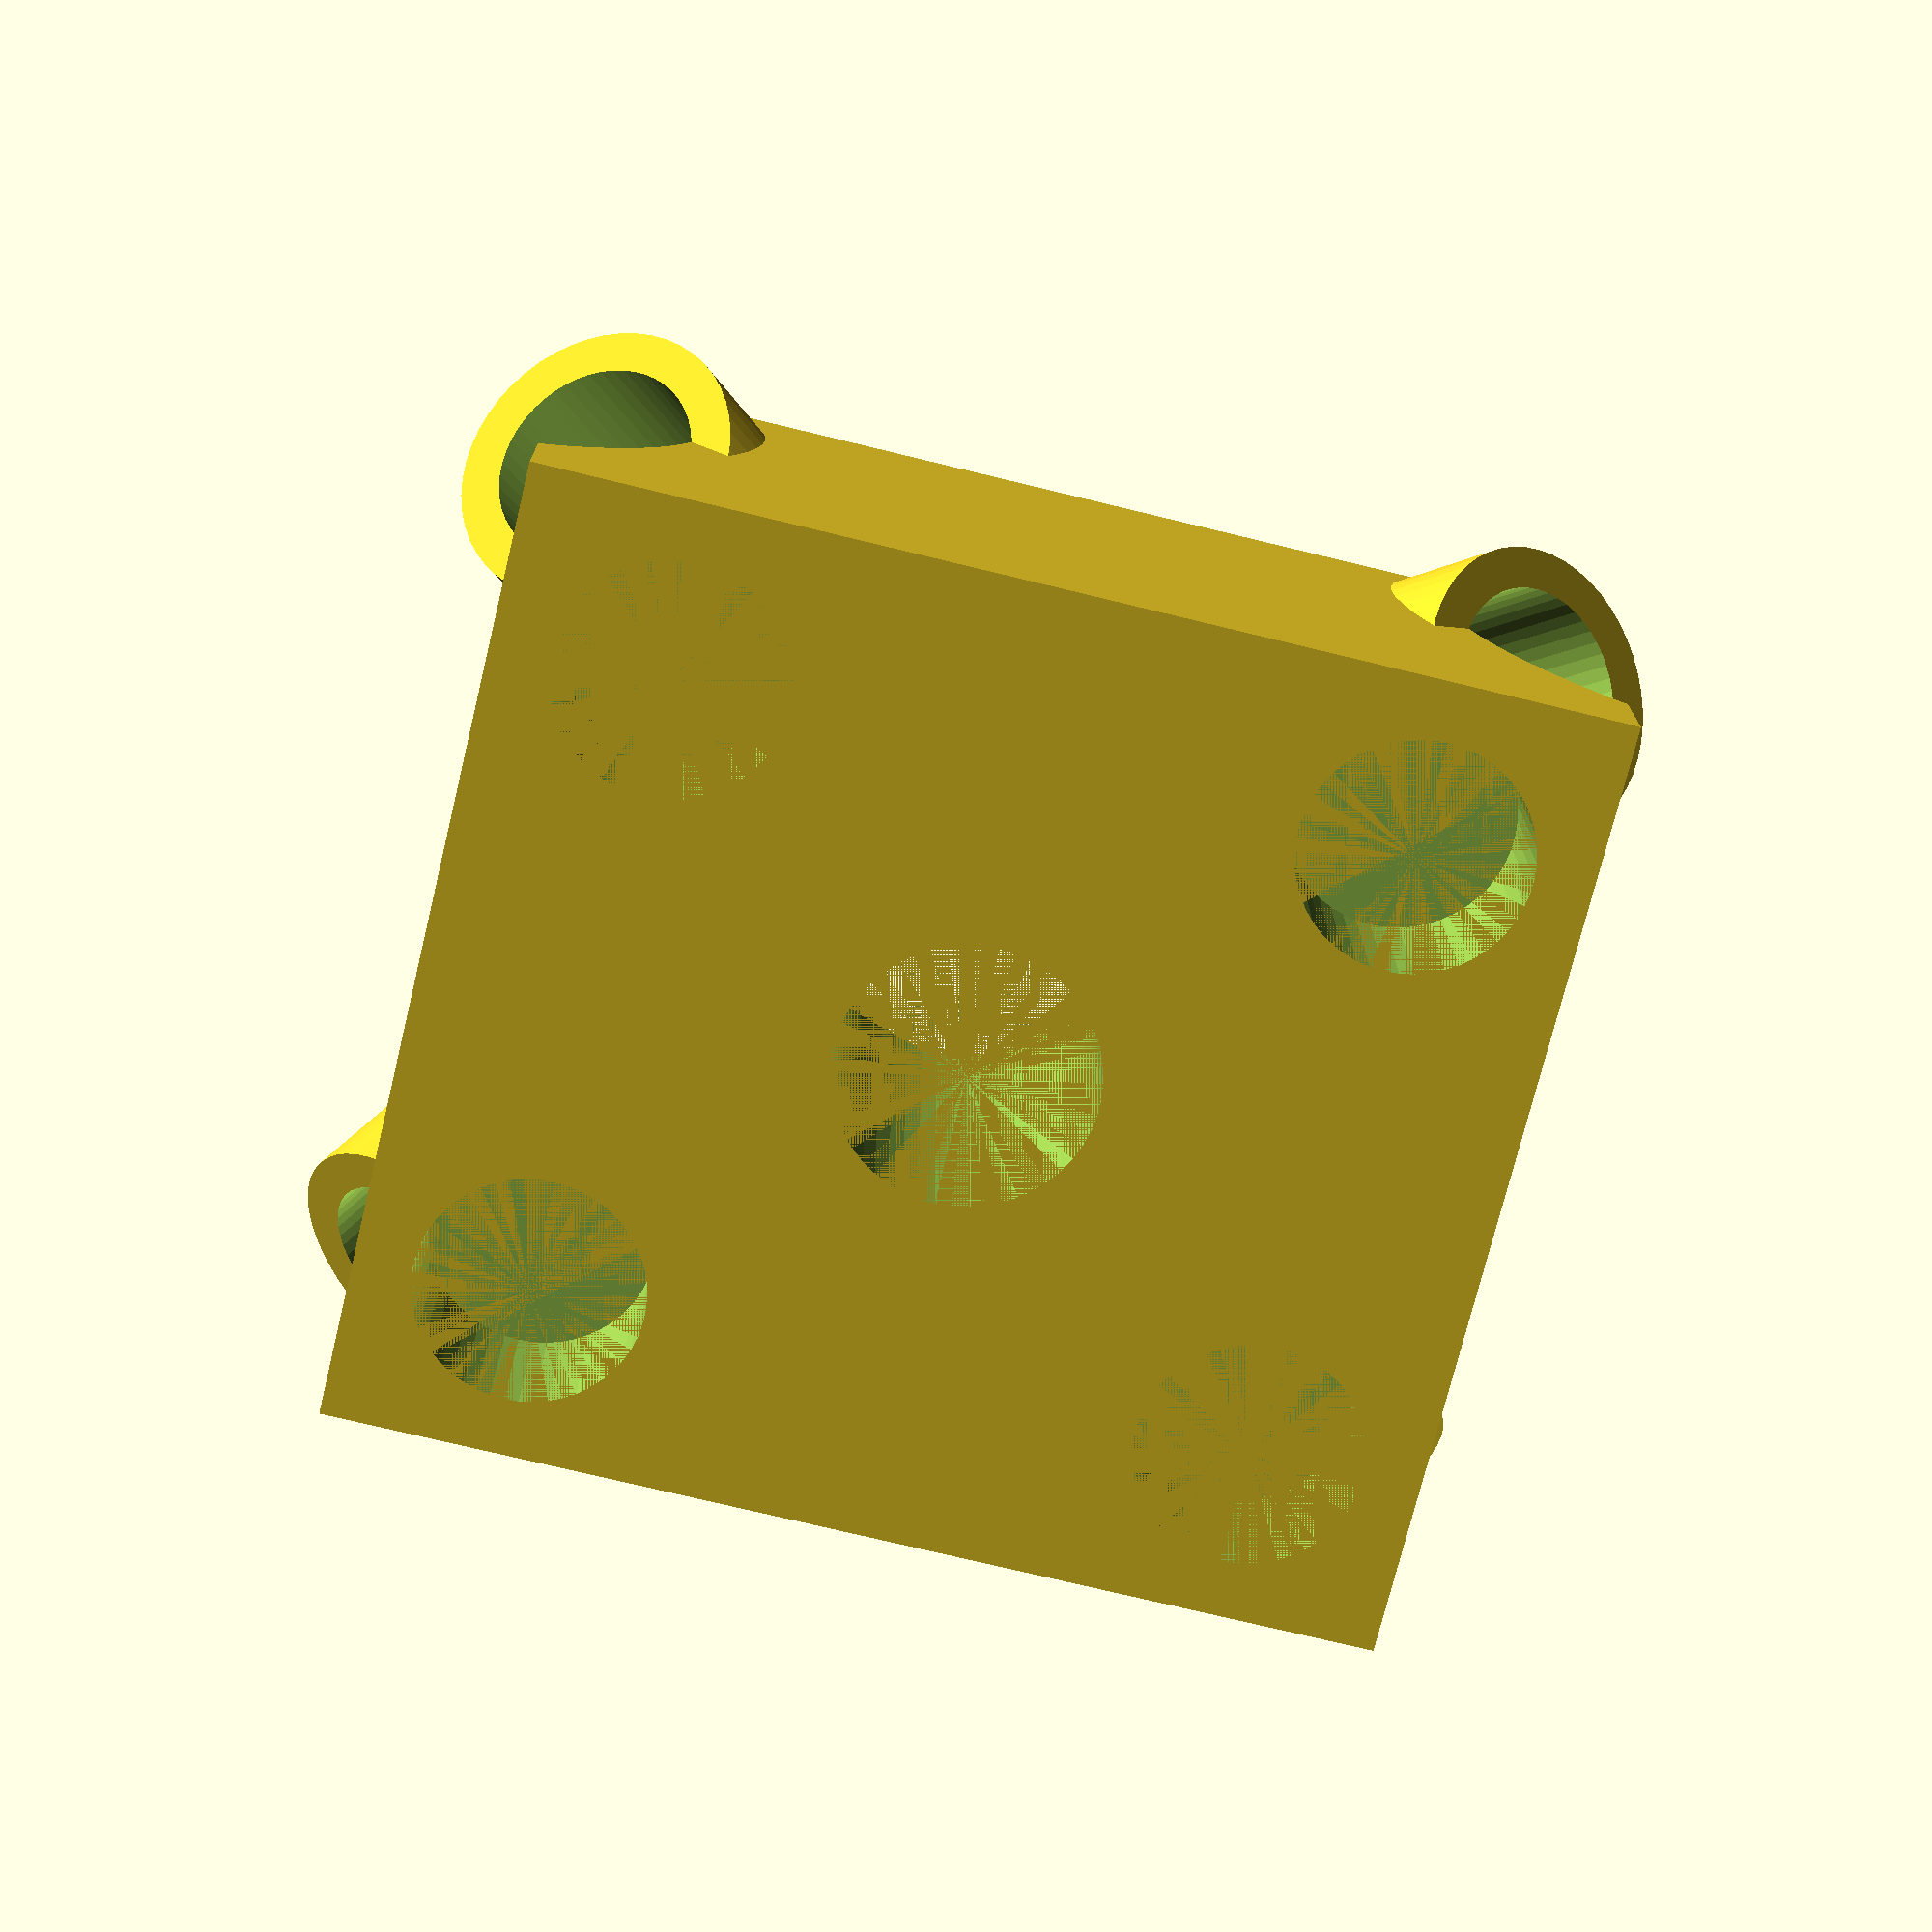
<openscad>
// Connector for a VHF/UHF ground plane antenna
// Author: Alessandro Paganelli (alessandro.paganelli@gmail.com)

// Measures: in mm

// Constants
$fn = 50;

// Mode
IS_LOWER_PIECE = false;

// Radius + approx 6% tolerance
RADIATOR_RADIUS = 3.2;

// Slab data
METAL_SLAB_THICKNESS = 2.5;

// Hole radius - 3% tolerance
SLAB_HOLE_RADIUS = 4.0;

// Connector data
CONNECTOR_HEIGHT = 10.0;
CONNECTOR_WASHER_GAP = 5.0;
CONNECTOR_WASHER_THICKNESS = 2.5;

// Radiator holder
RADIATOR_HOLDER_THICKNESS = 15.0;

// Screws data
SCREW_HEAD_RADIUS = 3.5;
SCREW_HEAD_HEIGHT = 5.0;
SLAB_SCREW_HOLE_RADIUS = 2.25;
SLAB_SCREW_HOLE_DISTANCE_X = 19.0;
SLAB_SCREW_HOLE_DISTANCE_Y = 22.0;
SLAB_THICKNESS = 1.5;

// Screw washer data
SCREW_WASHER_EXTERNAL_RADIUS = 4.5;
SCREW_WASHER_INTERNAL_RADIUS = 2.65;
SCREW_WASHER_THICKNESS = 0.6;

// Slab data

// External gap to be measured from the hole perimeter
SLAB_SCREW_EXTERNAL_GAP = 3.0;
SLAB_SIDE = 35.0;

// Modules
module cylinder_with_hole(radius, hole_radius, height)
{
    difference()
    {
        cylinder(h=height, r=radius);
        cylinder(h=height, r=hole_radius);
    }
}

module screw_heads(hole_x, hole_y, screw_head_height, screw_head_radius){
    translate([-hole_x, hole_y, 0])
    cylinder(h=screw_head_height, r=screw_head_radius);

    translate([-hole_x, -hole_y, 0])
    cylinder(h=screw_head_height, r=screw_head_radius);

    translate([hole_x, -hole_y, 0])
    cylinder(h=screw_head_height, r=screw_head_radius);

    translate([hole_x, hole_y, 0])
    cylinder(h=screw_head_height, r=screw_head_radius);
}

module radiator_holder_cylinders(radiator_hole_length, distance_x, distance_y, screw_head_height, screw_head_radius, radiator_radius_external, radiator_radius_internal, create_for_internal_hole)
{
    // internal data
    rotation_angle_x = 45;
    rotation_angle_y = 0;
    rotation_angle_z = 45;
    
    // Used to make sure that the hole is a pass-through hole
    cylinder_hole_correction_factor = 10.0;
    
    hole_x = distance_x / 2;
    hole_y = distance_y / 2;
    
    // choose how to produce the holder
    radiator_radius = (create_for_internal_hole == true) ? radiator_radius_internal : radiator_radius_external;
    
    // Note: in case of internal hole, we need to make sure the hole doesn't stop at the cylinder interface, 
    // otherwise leftovers may happen. Hence, length is computed differently for the two cases.
    cylinder_length = (create_for_internal_hole == true) ? radiator_hole_length * cylinder_hole_correction_factor : radiator_hole_length;
    
    border_separation_z = screw_head_radius / tan(rotation_angle_x);
    offset_z = border_separation_z + radiator_radius_external / sin(rotation_angle_x) + screw_head_height;
    
    // simulation of screw heads - for debug purposes only
    // screw_heads(hole_x, hole_y, screw_head_height, screw_head_radius);
    
    // radiator holes - the hard part!
    
    translate([-hole_x, hole_y, offset_z])
    rotate([rotation_angle_x, rotation_angle_y, rotation_angle_z])
    cylinder(h=cylinder_length, r=radiator_radius, center = true);

    translate([-hole_x, -hole_y, offset_z])
    rotate([rotation_angle_x, rotation_angle_y, 3 * rotation_angle_z])
    cylinder(h=cylinder_length, r=radiator_radius, center = true);

    translate([hole_x, -hole_y, offset_z])
    rotate([rotation_angle_x, -rotation_angle_y, 5 * rotation_angle_z])
    cylinder(h=cylinder_length, r=radiator_radius, center = true);

    translate([hole_x, hole_y, offset_z])
    rotate([rotation_angle_x, -rotation_angle_y, 7 * rotation_angle_z])
    cylinder(h=cylinder_length, r=radiator_radius, center = true);
}

module radiator_holder(side_x, side_y, distance_x, distance_y, screw_head_radius, screw_head_height, main_hole_radius, radiator_radius, thickness)
{
    hole_x = distance_x / 2;
    hole_y = distance_y / 2;
    
    external_radiator_radius = radiator_radius * 1.4;
    radiator_cylinder_length = thickness * 1.0;
    
    difference()
    {
        union()
        {
            translate([-side_x / 2, -side_y / 2, 0])
            cube([side_x, side_y, thickness]);
            
            // radiator holder cylinders
            radiator_holder_cylinders(radiator_cylinder_length, distance_x, distance_y, screw_head_height, screw_head_radius, external_radiator_radius, radiator_radius, false);
        }
        
        // main hole
        cylinder(h=thickness, r=main_hole_radius);
        
        // screw head holes
        translate([-hole_x, -hole_y, 0])
        cylinder(h=screw_head_height, r=screw_head_radius);
        translate([+hole_x, -hole_y, 0])
        cylinder(h=screw_head_height, r=screw_head_radius);
        translate([+hole_x, +hole_y, 0])
        cylinder(h=screw_head_height, r=screw_head_radius);
        translate([-hole_x, +hole_y, 0])
        cylinder(h=screw_head_height, r=screw_head_radius);
        
        // radiator holes
        radiator_holder_cylinders(radiator_cylinder_length, distance_x, distance_y, screw_head_height, screw_head_radius, external_radiator_radius, radiator_radius, true);
    }
}

module base_with_screws(side_x, side_y, distance_x, distance_y, screw_hole_radius, main_hole_radius, thickness)
{
    hole_x = distance_x / 2;
    hole_y = distance_y / 2;
    
    difference()
    {
        // actual base
        translate([-side_x / 2, -side_y / 2, 0])
        cube([side_x, side_y, thickness]);
        
        // main hole
        cylinder(h=thickness, r=main_hole_radius);
        
        // screw holes
        translate([-hole_x, -hole_y, 0])
        cylinder(h=thickness, r=screw_hole_radius);
        translate([+hole_x, -hole_y, 0])
        cylinder(h=thickness, r=screw_hole_radius);
        translate([+hole_x, +hole_y, 0])
        cylinder(h=thickness, r=screw_hole_radius);
        translate([-hole_x, +hole_y, 0])
        cylinder(h=thickness, r=screw_hole_radius);
    }
}

// Actual script

// data
side_x = SLAB_SCREW_HOLE_DISTANCE_X + 2*(SLAB_SCREW_HOLE_RADIUS + SLAB_SCREW_EXTERNAL_GAP);
side_y = SLAB_SCREW_HOLE_DISTANCE_Y + 2*(SLAB_SCREW_HOLE_RADIUS + SLAB_SCREW_EXTERNAL_GAP);

if (IS_LOWER_PIECE == true)
{
    // Lower piece - slab connection with 4 screws
    union()
    {
        cylinder_with_hole(SLAB_HOLE_RADIUS, RADIATOR_RADIUS, CONNECTOR_HEIGHT);
        
        base_with_screws(side_x, side_y, SLAB_SCREW_HOLE_DISTANCE_X, SLAB_SCREW_HOLE_DISTANCE_Y, SLAB_SCREW_HOLE_RADIUS, SLAB_HOLE_RADIUS, SLAB_THICKNESS);
    }
}
else
{
    // Upper piece - radiator holder
    radiator_holder(side_x, side_y, SLAB_SCREW_HOLE_DISTANCE_X, SLAB_SCREW_HOLE_DISTANCE_Y, SCREW_HEAD_RADIUS, SCREW_HEAD_HEIGHT, SLAB_HOLE_RADIUS, RADIATOR_RADIUS, RADIATOR_HOLDER_THICKNESS);
}
</openscad>
<views>
elev=163.8 azim=76.3 roll=0.1 proj=p view=wireframe
</views>
